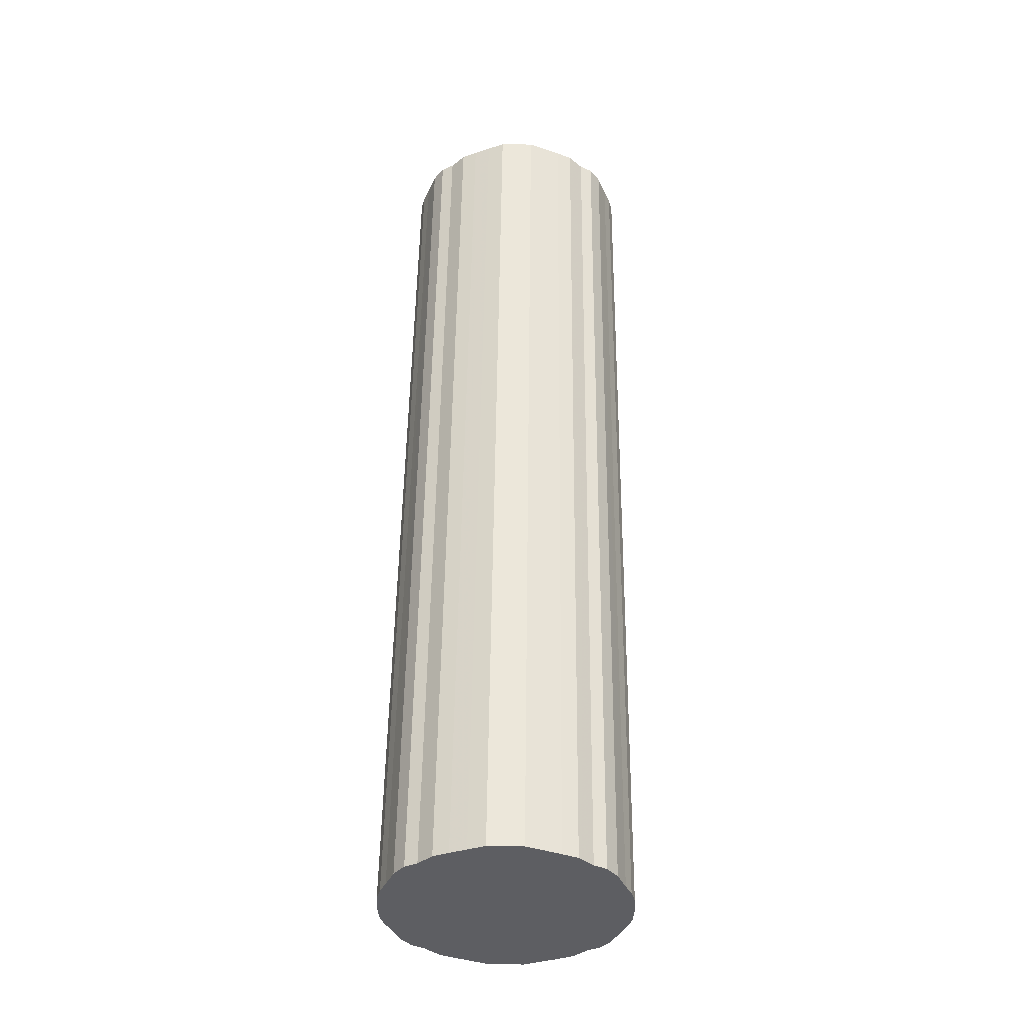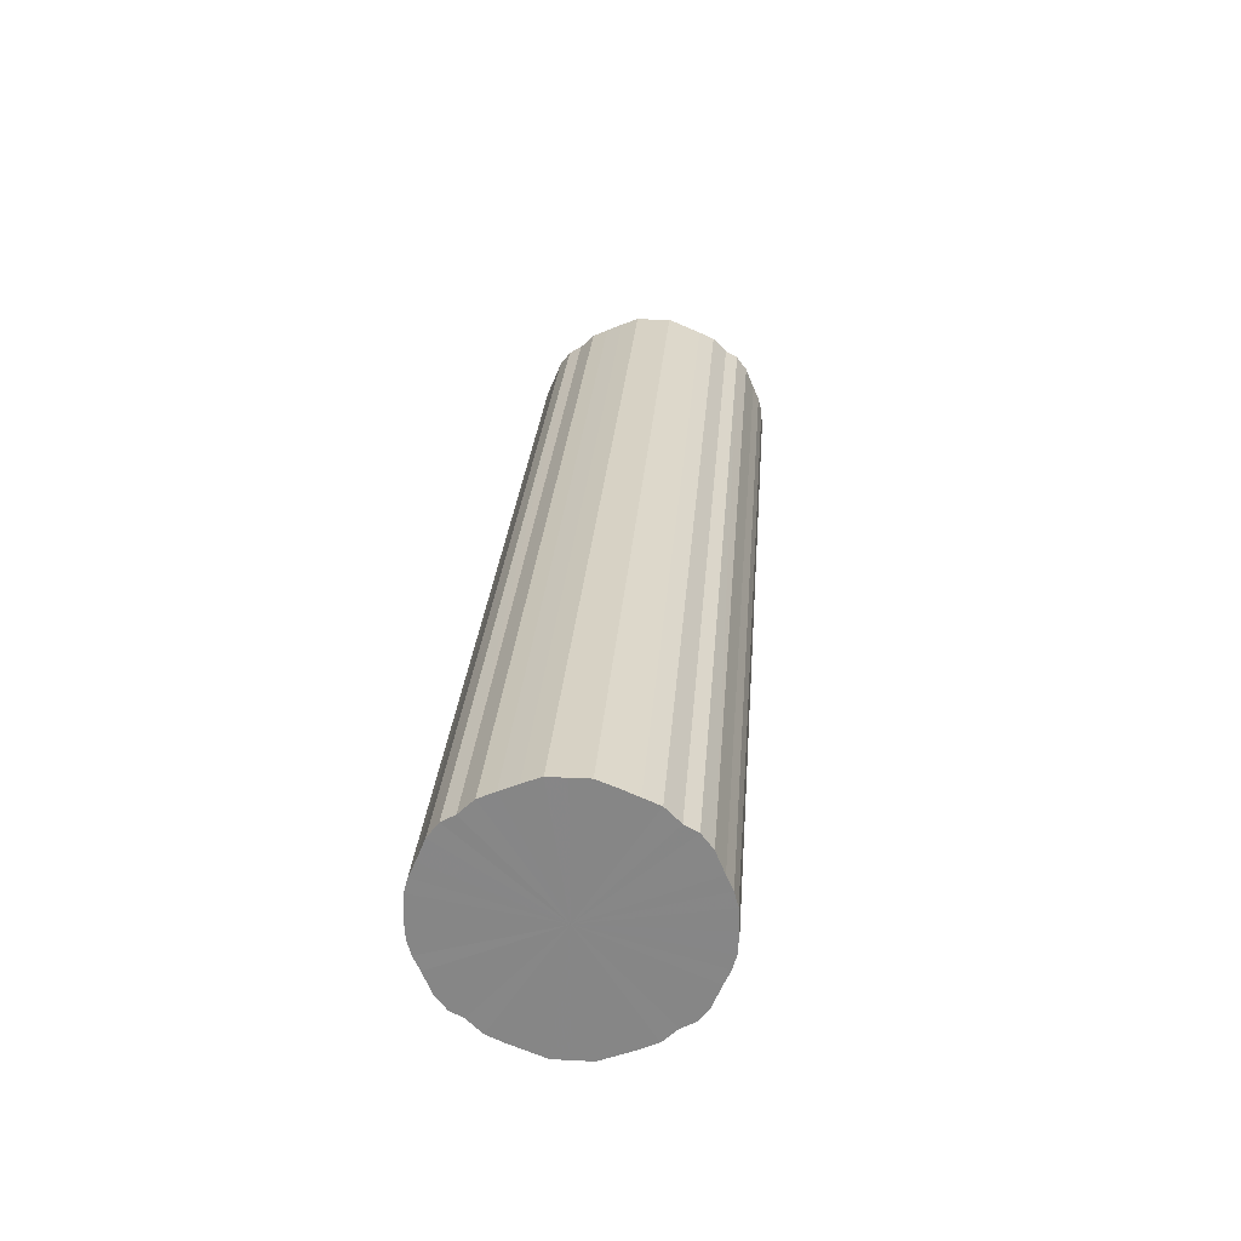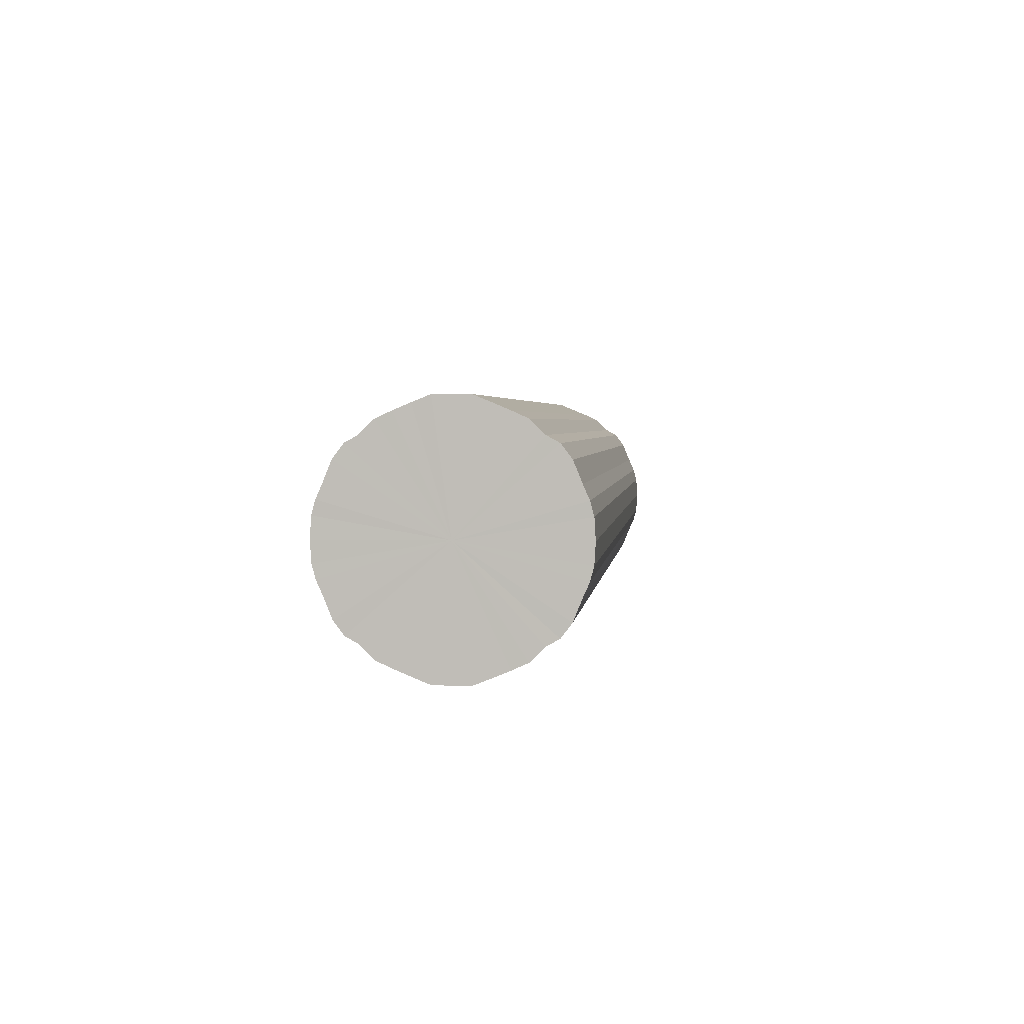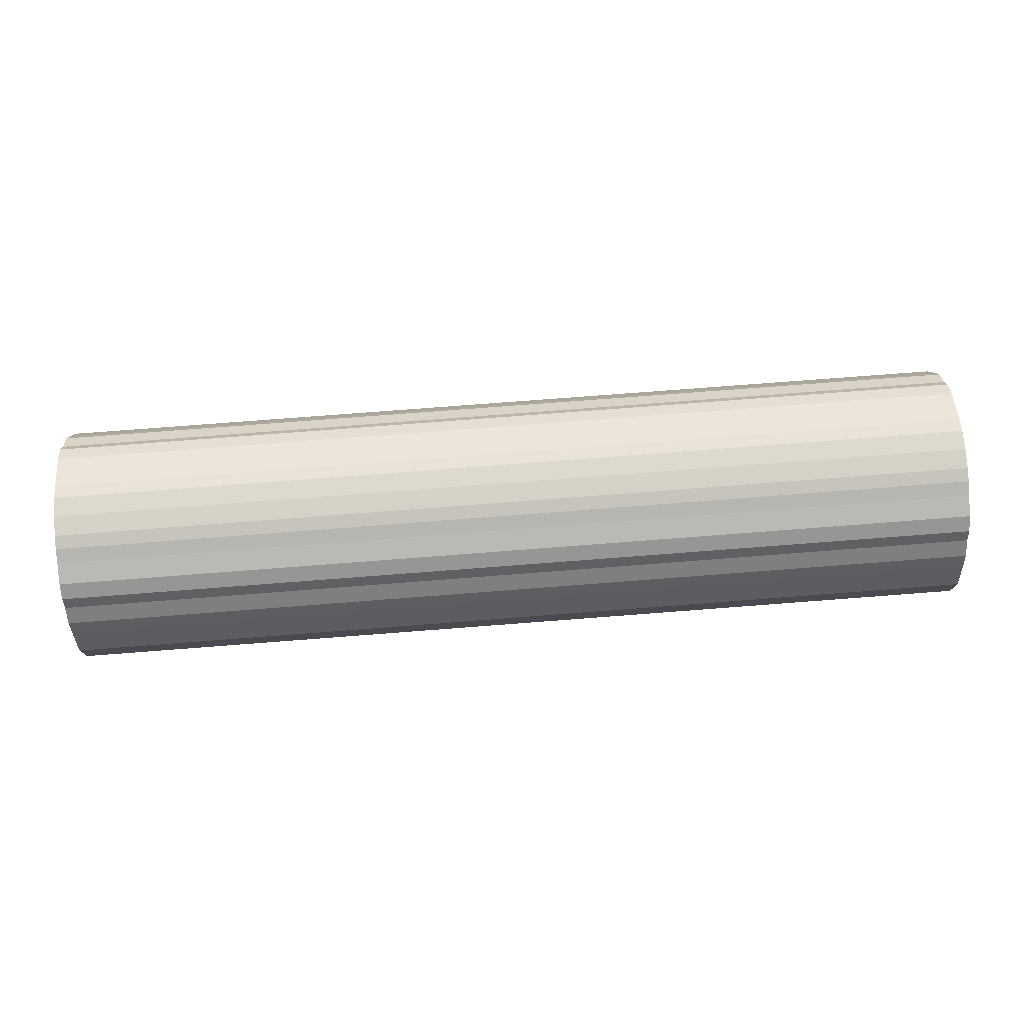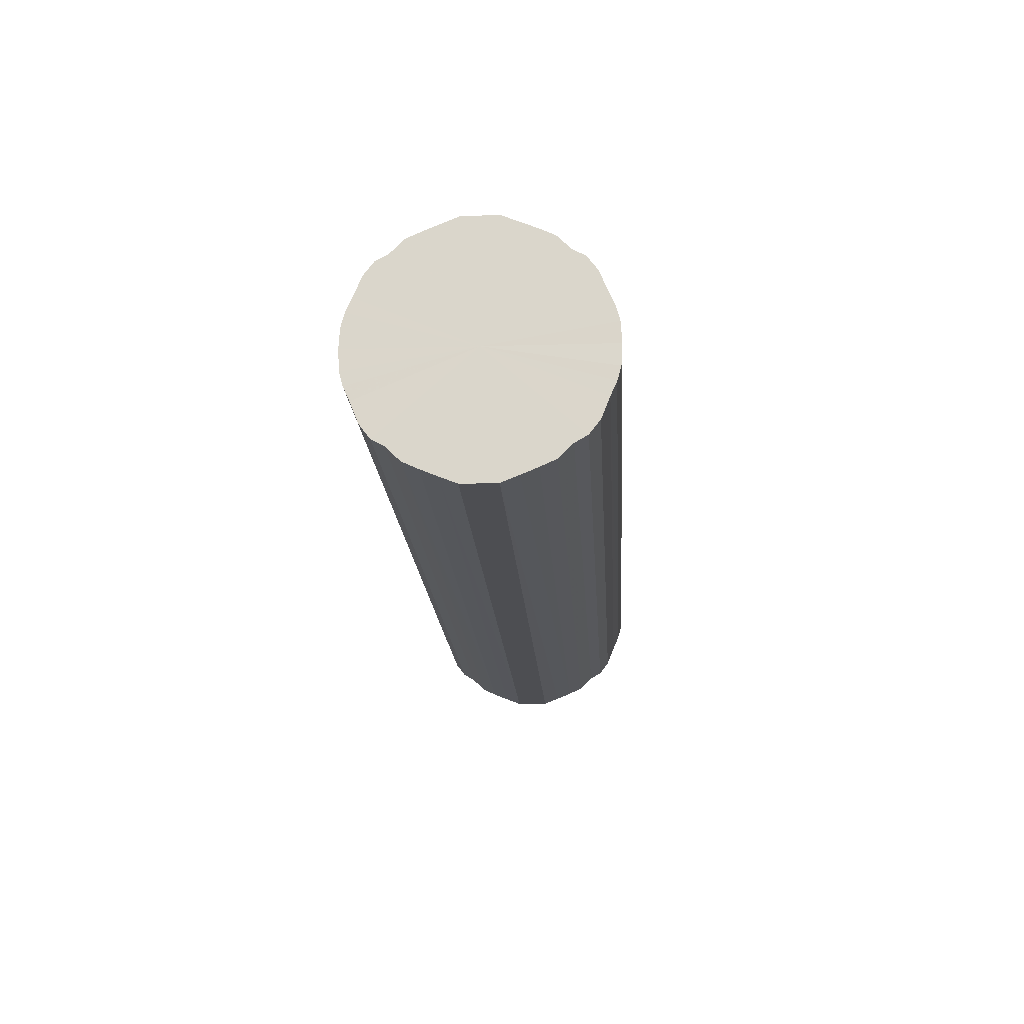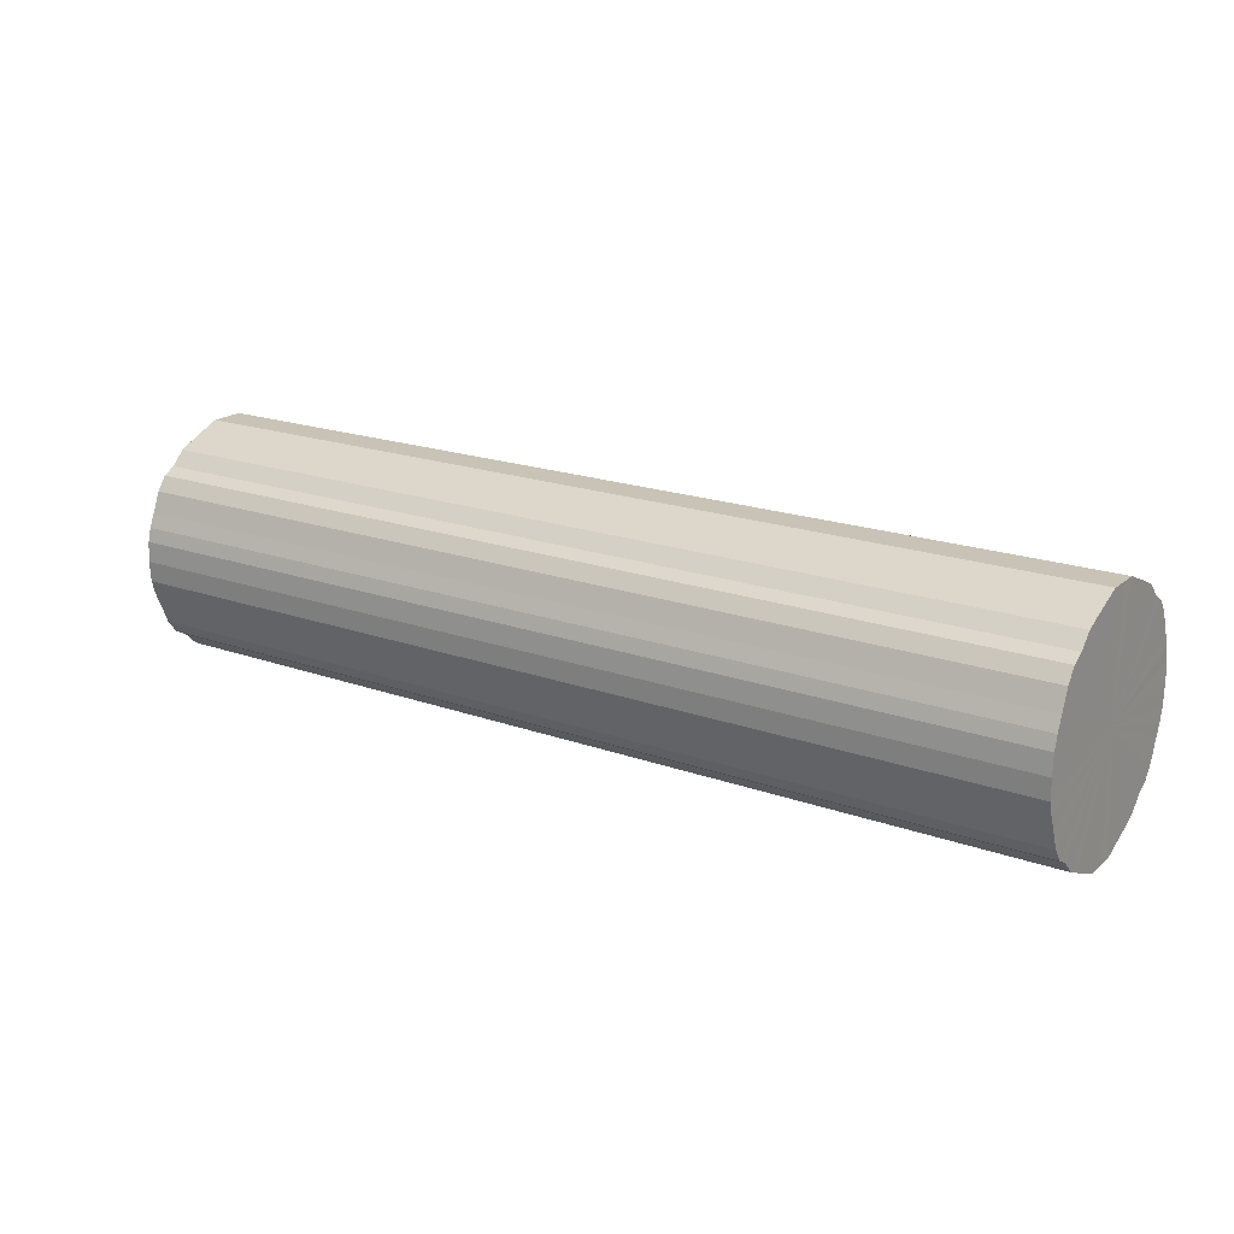
<metadata>
{"format":"obj","ext":"obj","renderer":"f3d","projection":"perspective","resolution":1024,"background":"white","views":[{"elev":51.3,"azim":90.7,"up":"+Y"},{"elev":27.2,"azim":-85.7,"up":"+Y"},{"elev":2.9,"azim":96.1,"up":"+Y"},{"elev":75.3,"azim":-4.4,"up":"+Z"},{"elev":-17.2,"azim":93.3,"up":"+Y"},{"elev":19.4,"azim":33.8,"up":"+Y"}]}
</metadata>
<code>
o 19151
v 2250 1880 14.18
v 2250 1880 14.15
v 2252 1880 14.18
v 2250 1880 14.13
v 2252 1880 14.15
v 2250 1880 14.2
v 2252 1880 14.2
v 2250 1880 14.1
v 2252 1880 14.13
v 2250 1880 14.23
v 2252 1880 14.23
v 2250 1880 14.08
v 2252 1880 14.1
v 2250 1880 14.25
v 2252 1880 14.25
v 2250 1880 14.06
v 2252 1880 14.08
v 2250 1880 14.27
v 2252 1880 14.27
v 2250 1880 14.04
v 2252 1880 14.06
v 2250 1880 14.29
v 2252 1880 14.29
v 2250 1880 14.03
v 2252 1880 14.04
v 2250 1880 14.31
v 2252 1880 14.31
v 2250 1881 14.02
v 2252 1880 14.03
v 2250 1880 14.33
v 2252 1880 14.33
v 2250 1881 14.01
v 2252 1881 14.02
v 2250 1881 14.34
v 2252 1881 14.34
v 2250 1881 14
v 2252 1881 14.01
v 2250 1881 14.35
v 2252 1881 14.35
v 2250 1881 14
v 2252 1881 14
v 2250 1881 14.35
v 2252 1881 14.35
v 2250 1881 14
v 2252 1881 14
v 2250 1881 14.36
v 2252 1881 14.36
v 2250 1881 14.01
v 2252 1881 14
v 2250 1881 14.35
v 2252 1881 14.35
v 2250 1881 14.02
v 2252 1881 14.01
v 2250 1881 14.35
v 2252 1881 14.35
v 2250 1881 14.03
v 2252 1881 14.02
v 2250 1881 14.34
v 2252 1881 14.34
v 2250 1881 14.04
v 2252 1881 14.03
v 2250 1881 14.33
v 2252 1881 14.33
v 2250 1881 14.06
v 2252 1881 14.04
v 2250 1881 14.31
v 2252 1881 14.31
v 2250 1881 14.08
v 2252 1881 14.06
v 2250 1881 14.29
v 2252 1881 14.29
v 2250 1881 14.1
v 2252 1881 14.08
v 2250 1881 14.27
v 2252 1881 14.27
v 2250 1881 14.13
v 2252 1881 14.1
v 2250 1881 14.25
v 2252 1881 14.25
v 2250 1881 14.15
v 2252 1881 14.13
v 2250 1881 14.23
v 2252 1881 14.23
v 2250 1881 14.18
v 2252 1881 14.15
v 2250 1881 14.2
v 2252 1881 14.2
v 2252 1881 14.18
v 2252 1880 14.18
v 2250 1880 14.15
v 2252 1880 14.15
v 2250 1880 14.13
v 2252 1880 14.13
v 2252 1880 14.2
v 2250 1880 14.18
v 2252 1880 14.23
v 2250 1880 14.2
v 2250 1880 14.1
v 2252 1880 14.1
v 2252 1880 14.25
v 2250 1880 14.23
v 2252 1880 14.27
v 2250 1880 14.25
v 2250 1880 14.08
v 2252 1880 14.08
v 2252 1880 14.29
v 2250 1880 14.27
v 2252 1880 14.31
v 2250 1880 14.29
v 2250 1880 14.06
v 2252 1880 14.06
v 2252 1880 14.33
v 2250 1880 14.31
v 2252 1881 14.34
v 2250 1880 14.33
v 2250 1880 14.04
v 2252 1880 14.04
v 2252 1881 14.35
v 2250 1881 14.34
v 2252 1881 14.35
v 2250 1881 14.35
v 2250 1880 14.03
v 2252 1880 14.03
v 2252 1881 14.36
v 2250 1881 14.35
v 2252 1881 14.35
v 2250 1881 14.36
v 2250 1881 14.02
v 2252 1881 14.02
v 2252 1881 14.35
v 2250 1881 14.35
v 2252 1881 14.34
v 2250 1881 14.35
v 2250 1881 14.01
v 2252 1881 14.01
v 2252 1881 14.33
v 2250 1881 14.34
v 2252 1881 14.31
v 2250 1881 14.33
v 2250 1881 14
v 2252 1881 14
v 2252 1881 14.29
v 2250 1881 14.31
v 2252 1881 14.27
v 2250 1881 14.29
v 2250 1881 14
v 2252 1881 14
v 2252 1881 14.25
v 2250 1881 14.27
v 2252 1881 14.23
v 2250 1881 14.25
v 2250 1881 14
v 2252 1881 14
v 2252 1881 14.2
v 2250 1881 14.23
v 2252 1881 14.18
v 2250 1881 14.2
v 2250 1881 14.01
v 2252 1881 14.01
v 2252 1881 14.15
v 2250 1881 14.18
v 2252 1881 14.13
v 2250 1881 14.15
v 2250 1881 14.02
v 2252 1881 14.02
v 2252 1881 14.1
v 2250 1881 14.13
v 2252 1881 14.08
v 2250 1881 14.1
v 2250 1881 14.03
v 2252 1881 14.03
v 2252 1881 14.06
v 2250 1881 14.08
v 2252 1881 14.04
v 2250 1881 14.06
v 2250 1881 14.04
v 2250 1881 14.18
v 2250 1880 14.15
v 2250 1880 14.18
v 2250 1880 14.13
v 2250 1880 14.2
v 2250 1880 14.1
v 2250 1880 14.23
v 2250 1880 14.08
v 2250 1880 14.25
v 2250 1880 14.06
v 2250 1880 14.27
v 2250 1880 14.04
v 2250 1880 14.29
v 2250 1880 14.03
v 2250 1880 14.31
v 2250 1881 14.02
v 2250 1880 14.33
v 2250 1881 14.01
v 2250 1881 14.34
v 2250 1881 14
v 2250 1881 14.35
v 2250 1881 14
v 2250 1881 14.35
v 2250 1881 14
v 2250 1881 14.36
v 2250 1881 14.01
v 2250 1881 14.35
v 2250 1881 14.02
v 2250 1881 14.35
v 2250 1881 14.03
v 2250 1881 14.34
v 2250 1881 14.04
v 2250 1881 14.33
v 2250 1881 14.06
v 2250 1881 14.31
v 2250 1881 14.08
v 2250 1881 14.29
v 2250 1881 14.1
v 2250 1881 14.27
v 2250 1881 14.13
v 2250 1881 14.25
v 2250 1881 14.15
v 2250 1881 14.23
v 2250 1881 14.18
v 2250 1881 14.2
v 2252 1881 14.18
v 2252 1880 14.18
v 2252 1880 14.15
v 2252 1880 14.2
v 2252 1880 14.13
v 2252 1880 14.23
v 2252 1880 14.1
v 2252 1880 14.25
v 2252 1880 14.08
v 2252 1880 14.27
v 2252 1880 14.06
v 2252 1880 14.29
v 2252 1880 14.04
v 2252 1880 14.31
v 2252 1880 14.03
v 2252 1880 14.33
v 2252 1881 14.02
v 2252 1881 14.34
v 2252 1881 14.01
v 2252 1881 14.35
v 2252 1881 14
v 2252 1881 14.35
v 2252 1881 14
v 2252 1881 14.36
v 2252 1881 14
v 2252 1881 14.35
v 2252 1881 14.01
v 2252 1881 14.35
v 2252 1881 14.02
v 2252 1881 14.34
v 2252 1881 14.03
v 2252 1881 14.33
v 2252 1881 14.04
v 2252 1881 14.31
v 2252 1881 14.06
v 2252 1881 14.29
v 2252 1881 14.08
v 2252 1881 14.27
v 2252 1881 14.1
v 2252 1881 14.25
v 2252 1881 14.13
v 2252 1881 14.23
v 2252 1881 14.15
v 2252 1881 14.2
v 2252 1881 14.18
f 1 2 3
f 2 4 5
f 6 1 7
f 4 8 9
f 10 6 11
f 8 12 13
f 14 10 15
f 12 16 17
f 18 14 19
f 16 20 21
f 22 18 23
f 20 24 25
f 26 22 27
f 24 28 29
f 30 26 31
f 28 32 33
f 34 30 35
f 32 36 37
f 38 34 39
f 36 40 41
f 42 38 43
f 40 44 45
f 46 42 47
f 44 48 49
f 50 46 51
f 48 52 53
f 54 50 55
f 52 56 57
f 58 54 59
f 56 60 61
f 62 58 63
f 60 64 65
f 66 62 67
f 64 68 69
f 70 66 71
f 68 72 73
f 74 70 75
f 72 76 77
f 78 74 79
f 76 80 81
f 82 78 83
f 80 84 85
f 86 82 87
f 84 86 88
f 89 90 91
f 91 92 93
f 94 95 89
f 96 97 94
f 93 98 99
f 100 101 96
f 102 103 100
f 99 104 105
f 106 107 102
f 108 109 106
f 105 110 111
f 112 113 108
f 114 115 112
f 111 116 117
f 118 119 114
f 120 121 118
f 117 122 123
f 124 125 120
f 126 127 124
f 123 128 129
f 130 131 126
f 132 133 130
f 129 134 135
f 136 137 132
f 138 139 136
f 135 140 141
f 142 143 138
f 144 145 142
f 141 146 147
f 148 149 144
f 150 151 148
f 147 152 153
f 154 155 150
f 156 157 154
f 153 158 159
f 160 161 156
f 162 163 160
f 159 164 165
f 166 167 162
f 168 169 166
f 165 170 171
f 172 173 168
f 174 175 172
f 171 176 174
f 177 178 179
f 177 180 178
f 177 179 181
f 177 182 180
f 177 181 183
f 177 184 182
f 177 183 185
f 177 186 184
f 177 185 187
f 177 188 186
f 177 187 189
f 177 190 188
f 177 189 191
f 177 192 190
f 177 191 193
f 177 194 192
f 177 193 195
f 177 196 194
f 177 195 197
f 177 198 196
f 177 197 199
f 177 200 198
f 177 199 201
f 177 202 200
f 177 201 203
f 177 204 202
f 177 203 205
f 177 206 204
f 177 205 207
f 177 208 206
f 177 207 209
f 177 210 208
f 177 209 211
f 177 212 210
f 177 211 213
f 177 214 212
f 177 213 215
f 177 216 214
f 177 215 217
f 177 218 216
f 177 217 219
f 177 220 218
f 177 219 221
f 177 221 220
f 222 223 224
f 222 225 223
f 222 224 226
f 222 227 225
f 222 226 228
f 222 229 227
f 222 228 230
f 222 231 229
f 222 230 232
f 222 233 231
f 222 232 234
f 222 235 233
f 222 234 236
f 222 237 235
f 222 236 238
f 222 239 237
f 222 238 240
f 222 241 239
f 222 240 242
f 222 243 241
f 222 242 244
f 222 245 243
f 222 244 246
f 222 247 245
f 222 246 248
f 222 249 247
f 222 248 250
f 222 251 249
f 222 250 252
f 222 253 251
f 222 252 254
f 222 255 253
f 222 254 256
f 222 257 255
f 222 256 258
f 222 259 257
f 222 258 260
f 222 261 259
f 222 260 262
f 222 263 261
f 222 262 264
f 222 265 263
f 222 264 266
f 222 266 265

</code>
